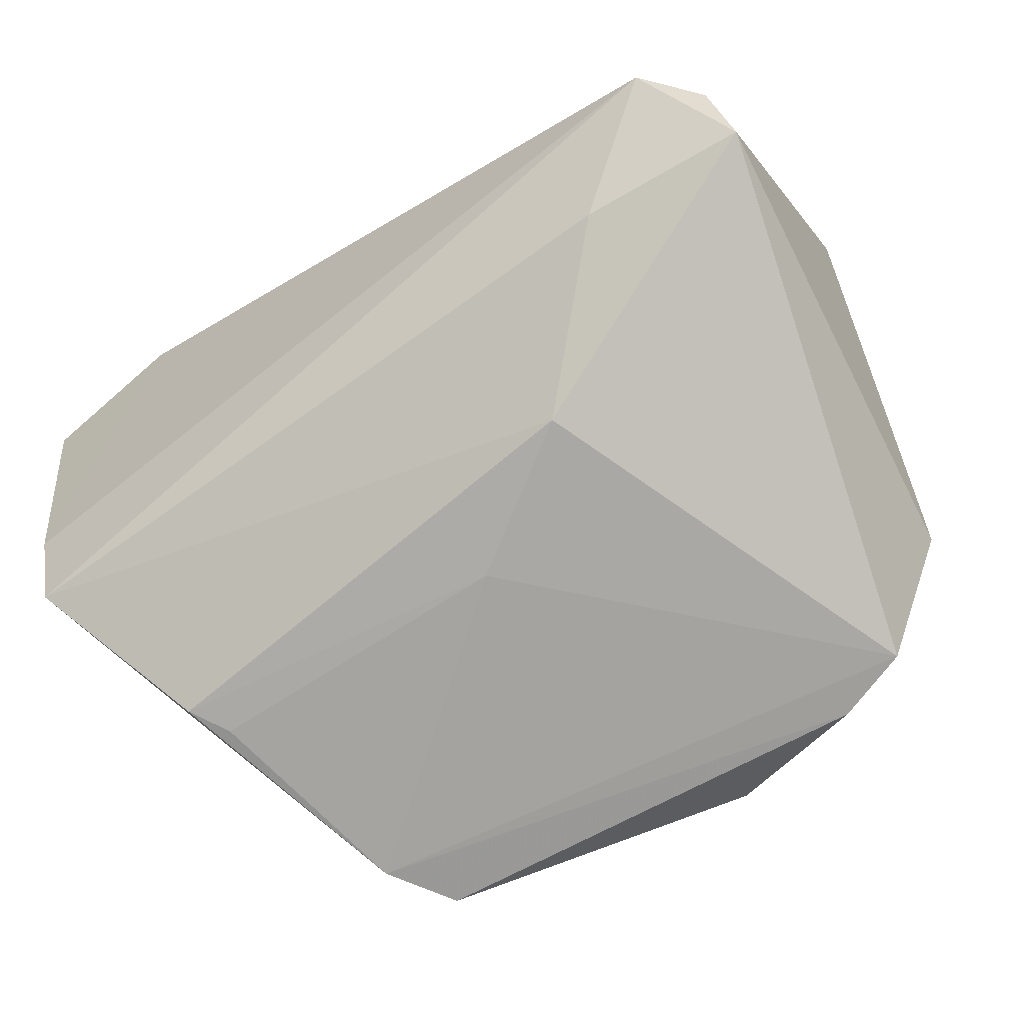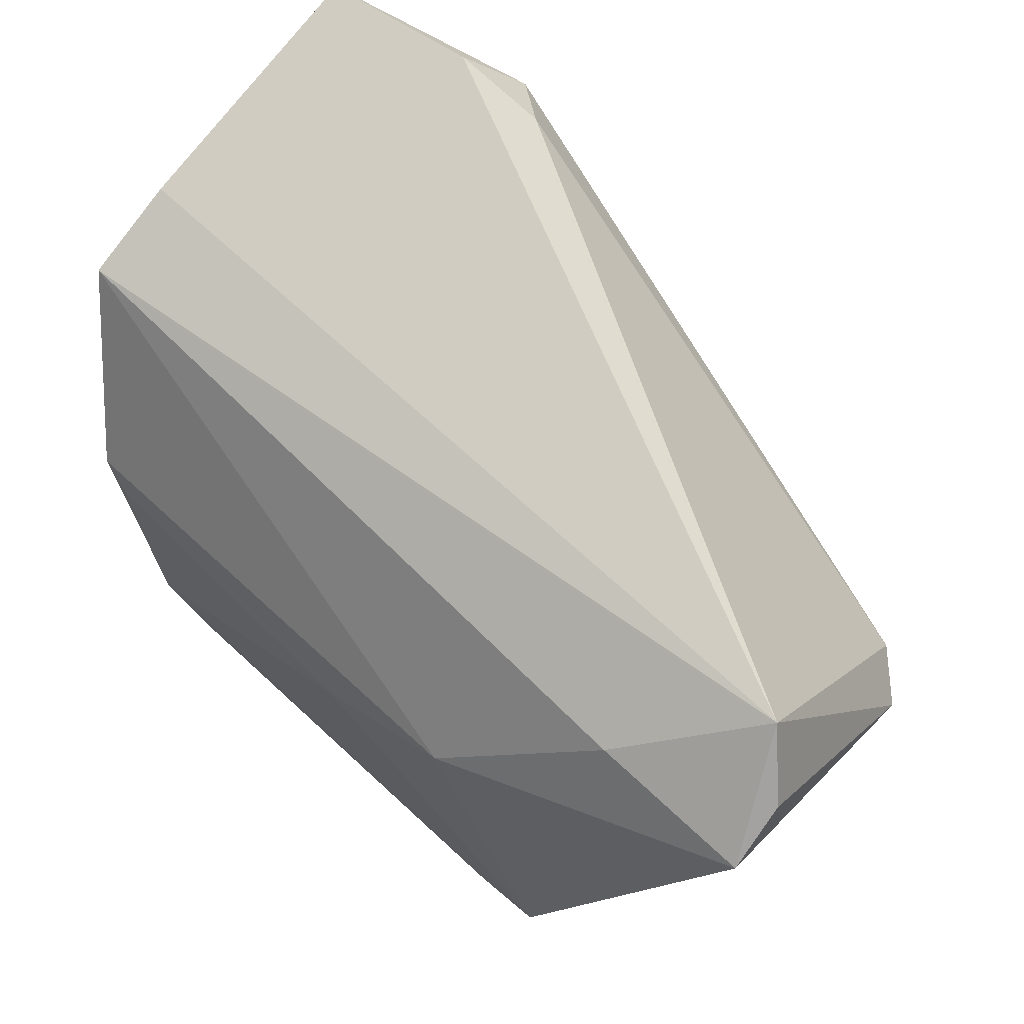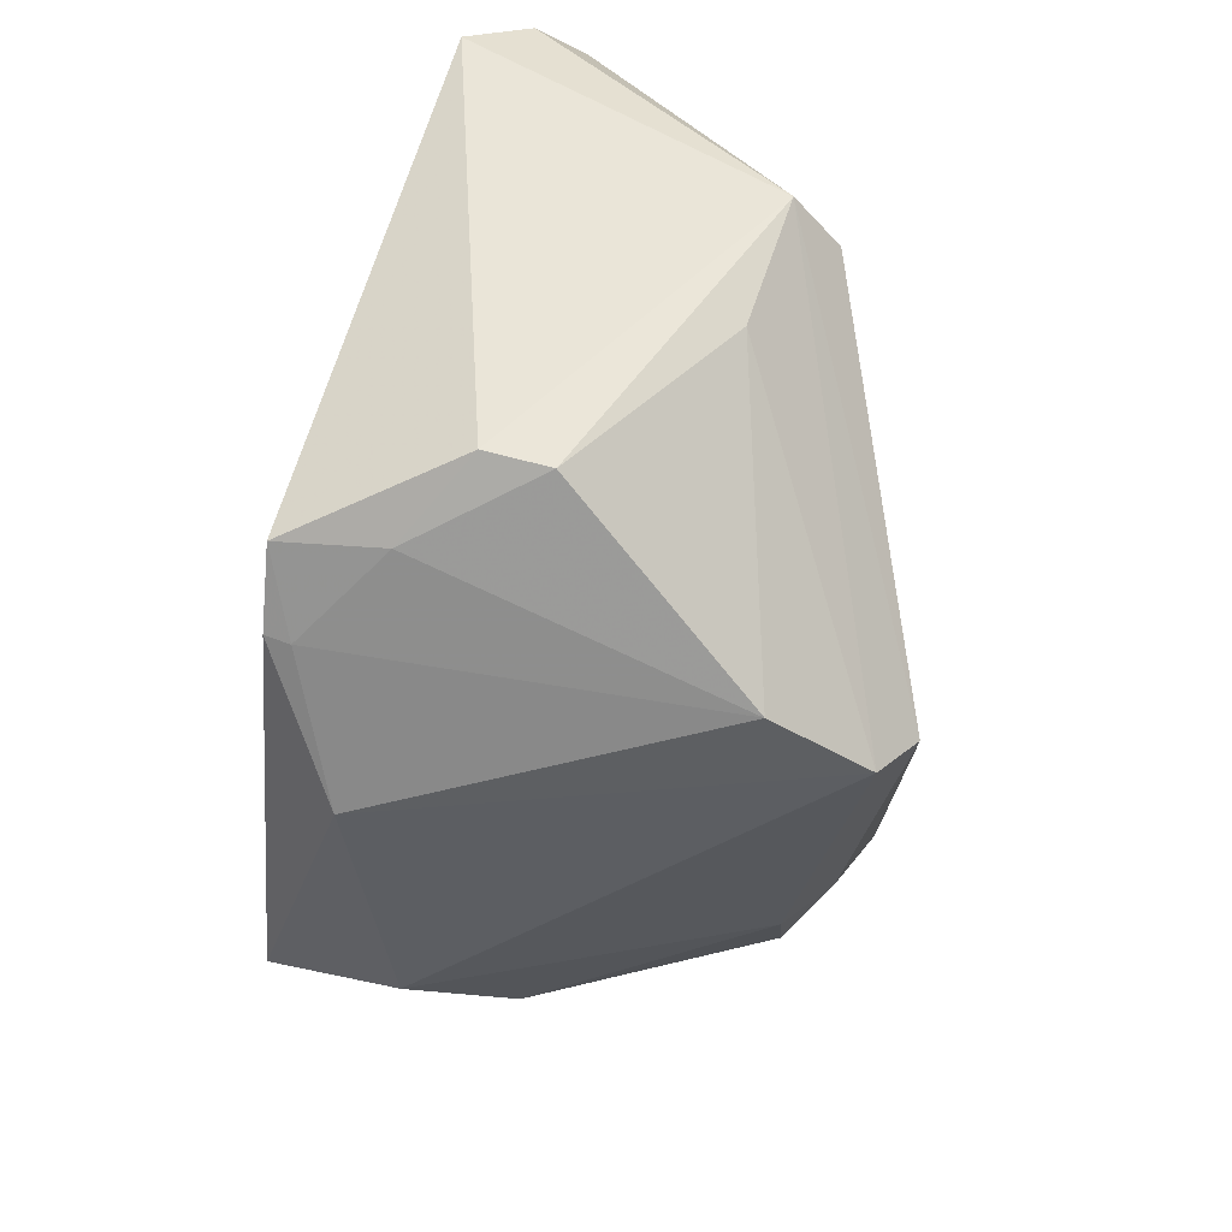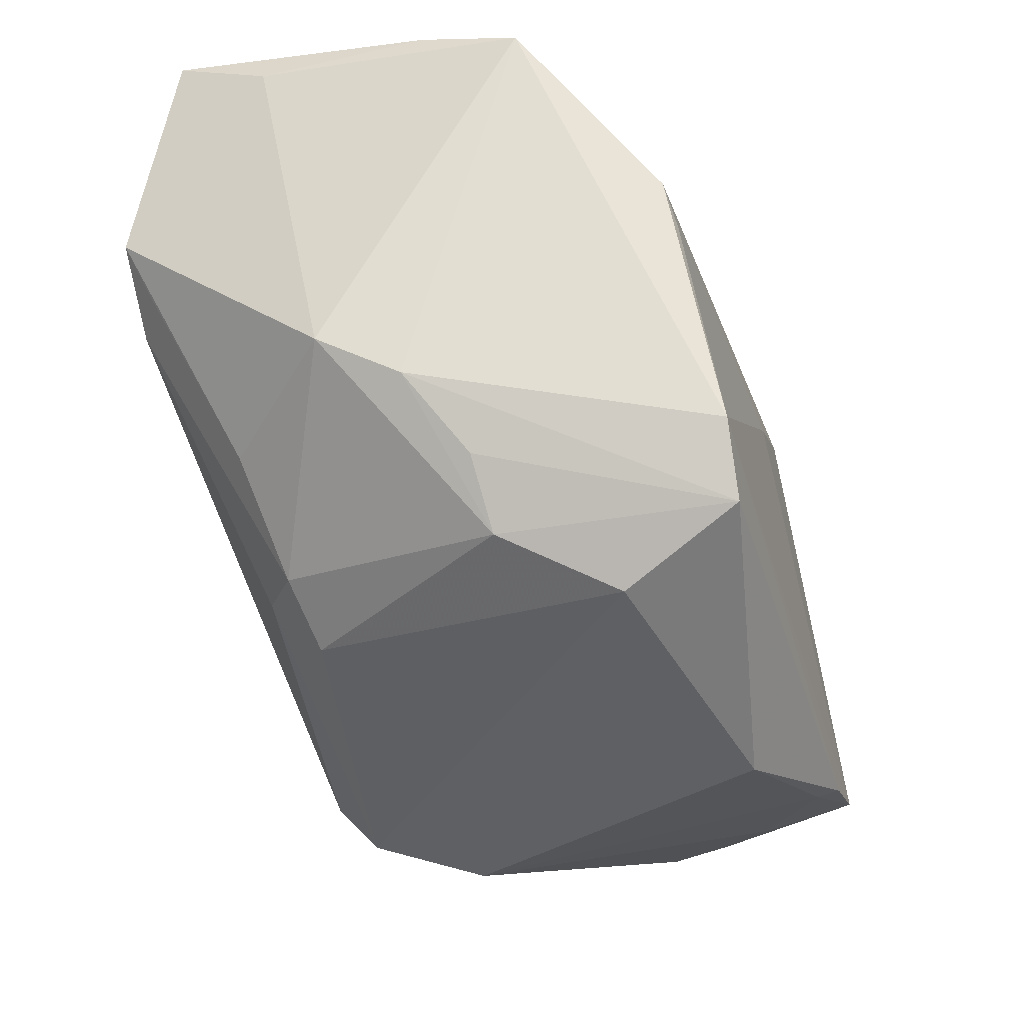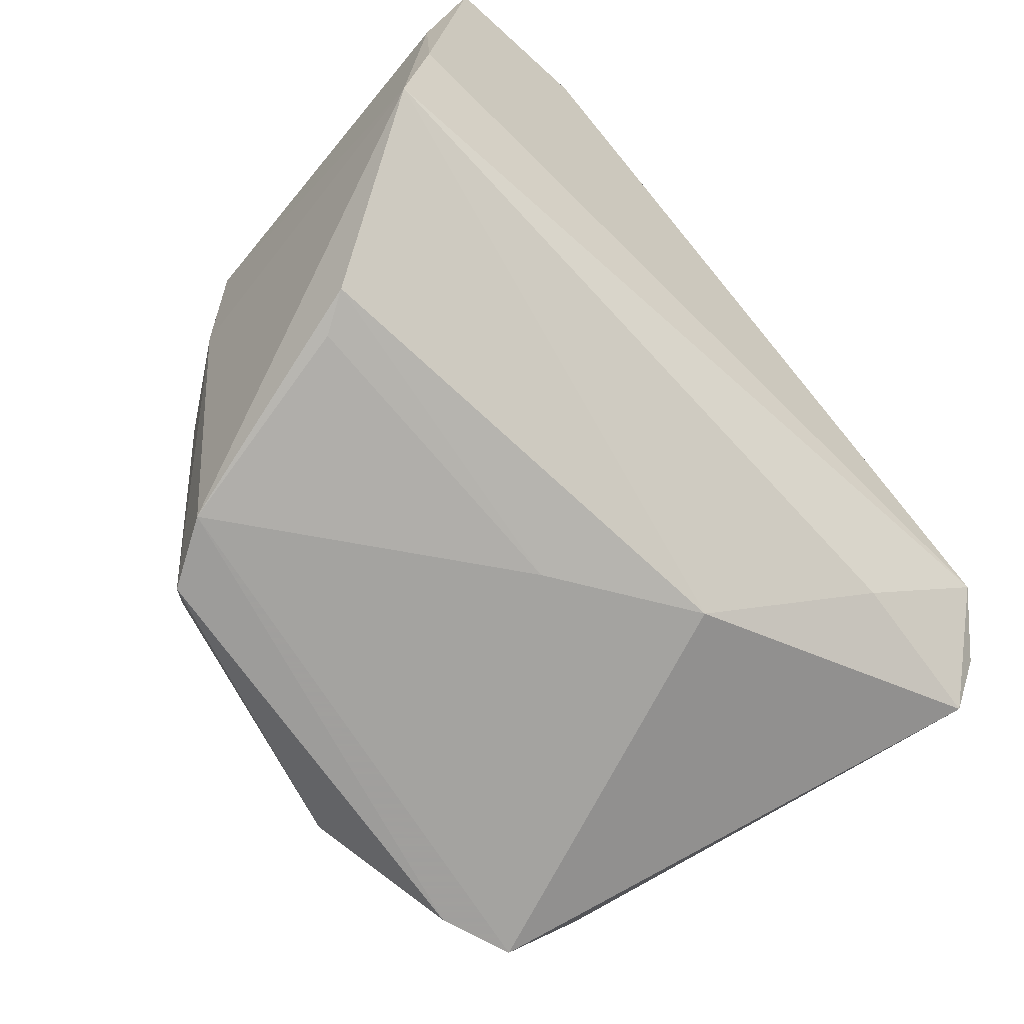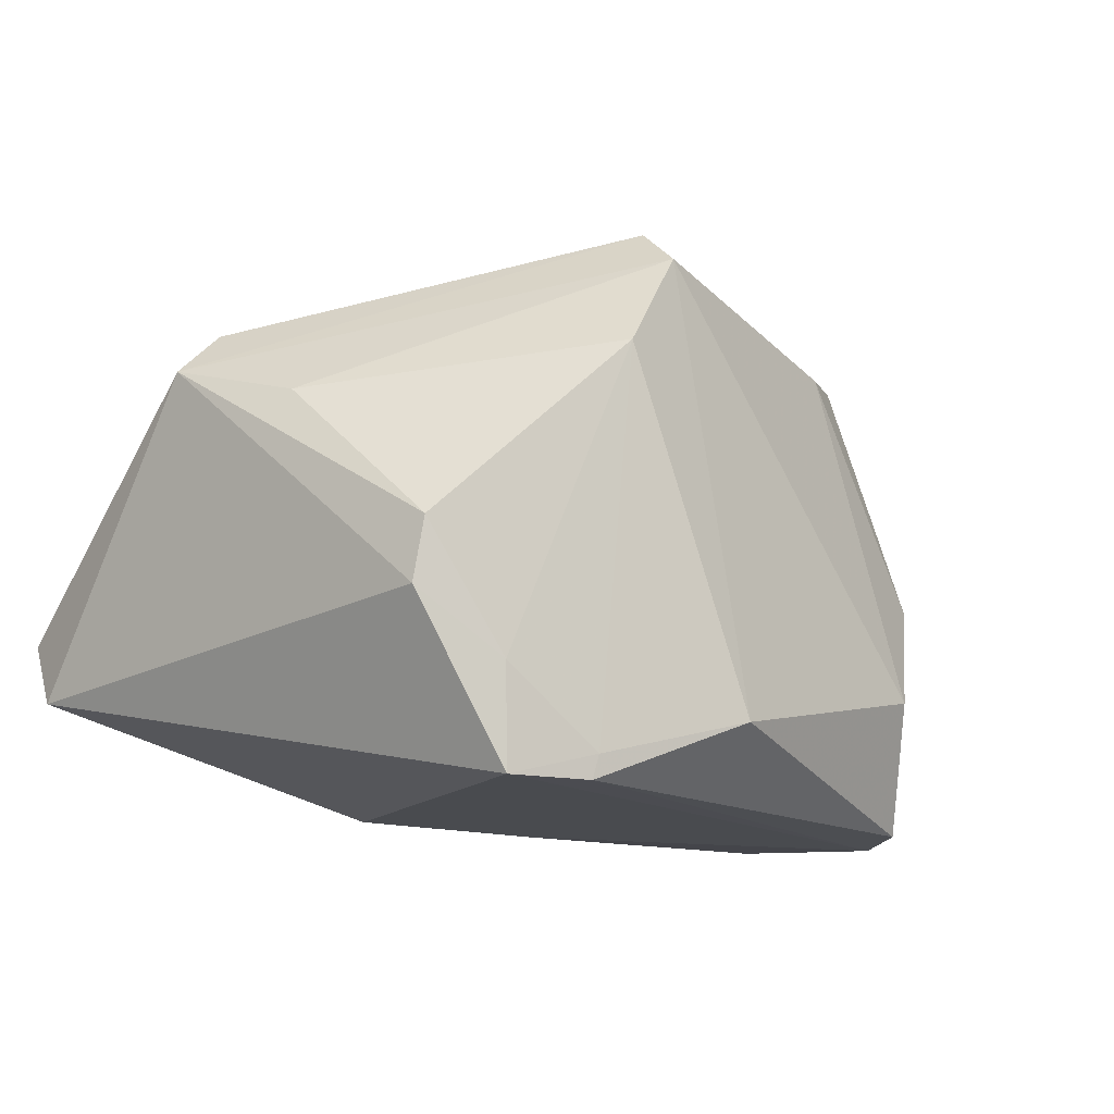
<metadata>
{"format":"obj","ext":"obj","renderer":"f3d","projection":"perspective","resolution":1024,"background":"white","views":[{"elev":-70.8,"azim":-145.7,"up":"+Z"},{"elev":73.6,"azim":-138.4,"up":"+Y"},{"elev":-47.2,"azim":-95.5,"up":"+Y"},{"elev":-39.1,"azim":107.4,"up":"+Y"},{"elev":-71.5,"azim":131.2,"up":"+Z"},{"elev":-15.4,"azim":-42.1,"up":"+Z"}]}
</metadata>
<code>
v -0.02937 0.02854 -0.01896
v -0.02206 -0.03519 0.01035
v 0.03969 0.006164 0.02898
v 0.02498 -0.02566 -0.03157
v 0.0302 -0.01092 0.02119
v -0.0324 -0.02894 -0.0215
v 0.01425 -0.02615 0.01714
v 0.0003307 0.004437 -0.03072
v -0.01395 -0.02847 0.02546
v 0.01532 -0.0196 0.02291
v 0.03959 -0.01252 -0.0005377
v 0.0278 -0.02614 -0.006764
v 0.04228 0.01444 0.0312
v 0.02075 0.03422 0.02725
v -0.0233 -0.03067 -0.03181
v -0.01503 0.01455 -0.0295
v 0.04264 -0.00822 0.007885
v -0.04338 0.003234 0.01591
v -0.04636 0.03105 -0.01221
v 0.04829 0.02886 0.01407
v 0.03095 0.03602 0.02688
v 0.0472 0.02604 -0.01517
v -0.04057 -0.02533 -0.0151
v -0.007699 -0.03602 -0.02508
v 0.02948 -0.0183 -0.03181
v 0.02628 0.02862 0.03181
v 0.04745 0.02933 -0.004427
v 0.03497 0.005424 0.03181
v -0.04829 0.003191 0.01094
v -0.04104 0.03602 -0.006762
v 0.02113 -0.03119 -0.01847
v 0.03348 -0.01976 -0.006063
v -0.04018 -0.02655 -0.008709
v 0.03712 0.009006 -0.02833
v 0.0432 0.0118 0.03126
v -0.03127 -0.02784 -0.03181
v -0.0148 -0.03359 0.02108
v -0.04706 0.02716 -0.01905
v 0.02145 -0.02161 0.01838
v 0.04779 0.03423 0.02465
v -0.03812 -0.02631 -0.0176
v -0.02298 -0.03125 -0.02939
v 0.03446 0.004729 -0.02916
v -0.04336 -0.009598 0.00697
f 29 33 44
f 2 44 33
f 29 38 23
f 23 33 29
f 23 38 36
f 19 38 29
f 29 30 19
f 19 30 38
f 21 30 14
f 6 2 33
f 33 23 6
f 8 34 43
f 29 9 18
f 18 30 29
f 18 14 30
f 41 23 36
f 36 6 41
f 41 6 23
f 4 24 15
f 44 2 37
f 2 24 37
f 37 9 29
f 29 44 37
f 4 11 32
f 32 12 4
f 11 12 32
f 43 34 25
f 25 8 43
f 36 8 25
f 25 11 4
f 25 34 22
f 25 15 36
f 4 15 25
f 22 11 25
f 1 30 22
f 38 30 1
f 36 38 16
f 16 8 36
f 38 1 16
f 34 8 16
f 22 34 16
f 16 1 22
f 17 11 22
f 17 12 11
f 22 30 27
f 27 30 21
f 21 40 27
f 42 24 2
f 42 15 24
f 2 6 42
f 42 6 36
f 36 15 42
f 31 37 24
f 31 24 4
f 4 12 31
f 20 17 22
f 22 27 20
f 20 27 40
f 9 37 10
f 10 28 9
f 26 40 21
f 21 14 26
f 9 28 26
f 26 18 9
f 14 18 26
f 7 10 37
f 7 31 12
f 37 31 7
f 35 26 28
f 28 3 35
f 35 20 40
f 17 20 35
f 28 10 39
f 39 3 28
f 10 7 39
f 12 17 39
f 39 7 12
f 40 26 13
f 13 35 40
f 26 35 13
f 5 39 17
f 3 39 5
f 17 35 5
f 5 35 3

</code>
